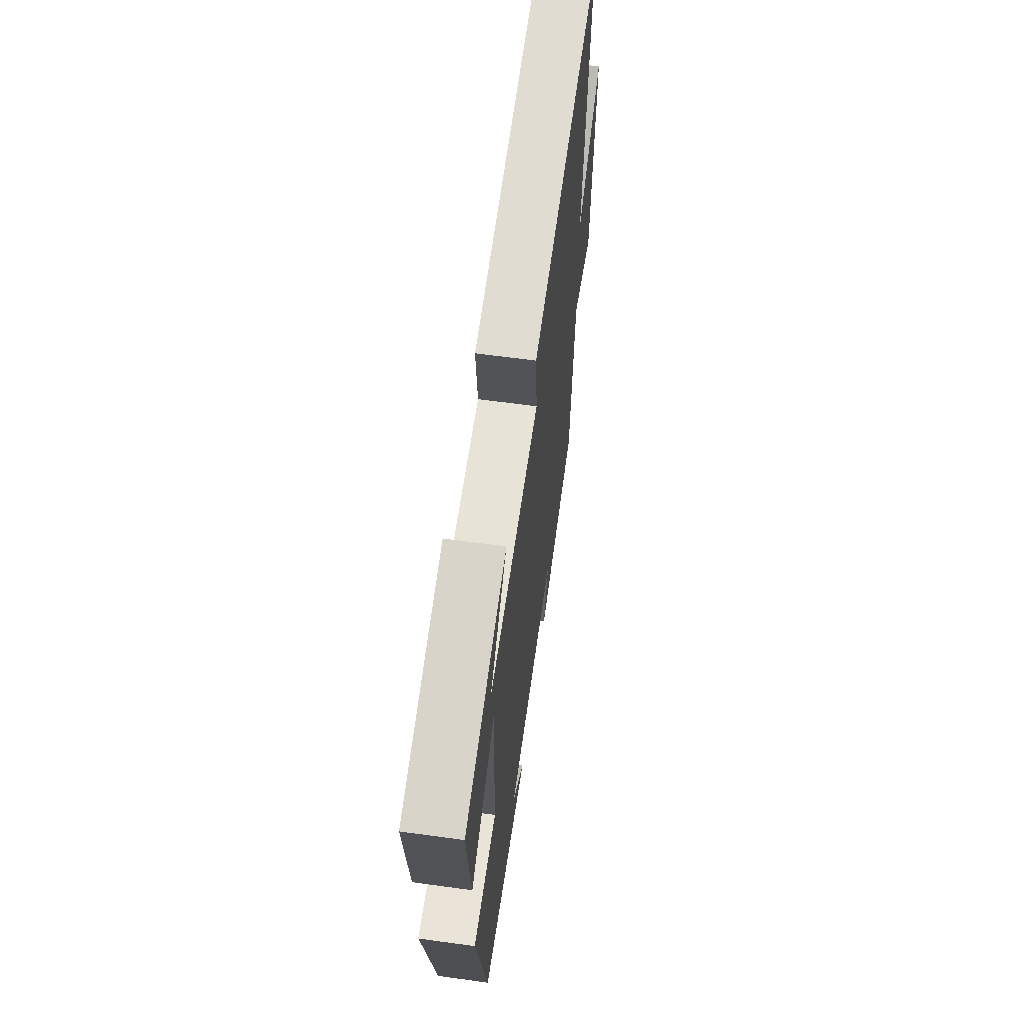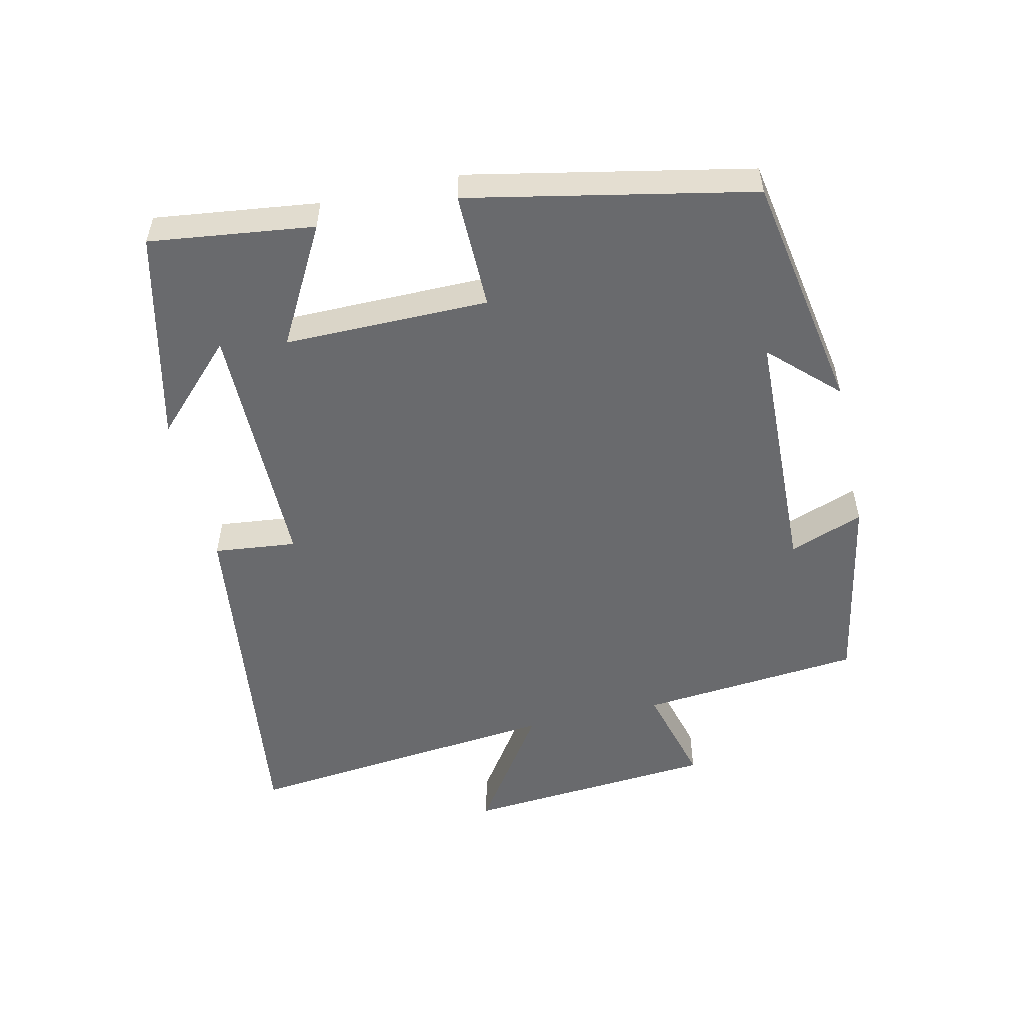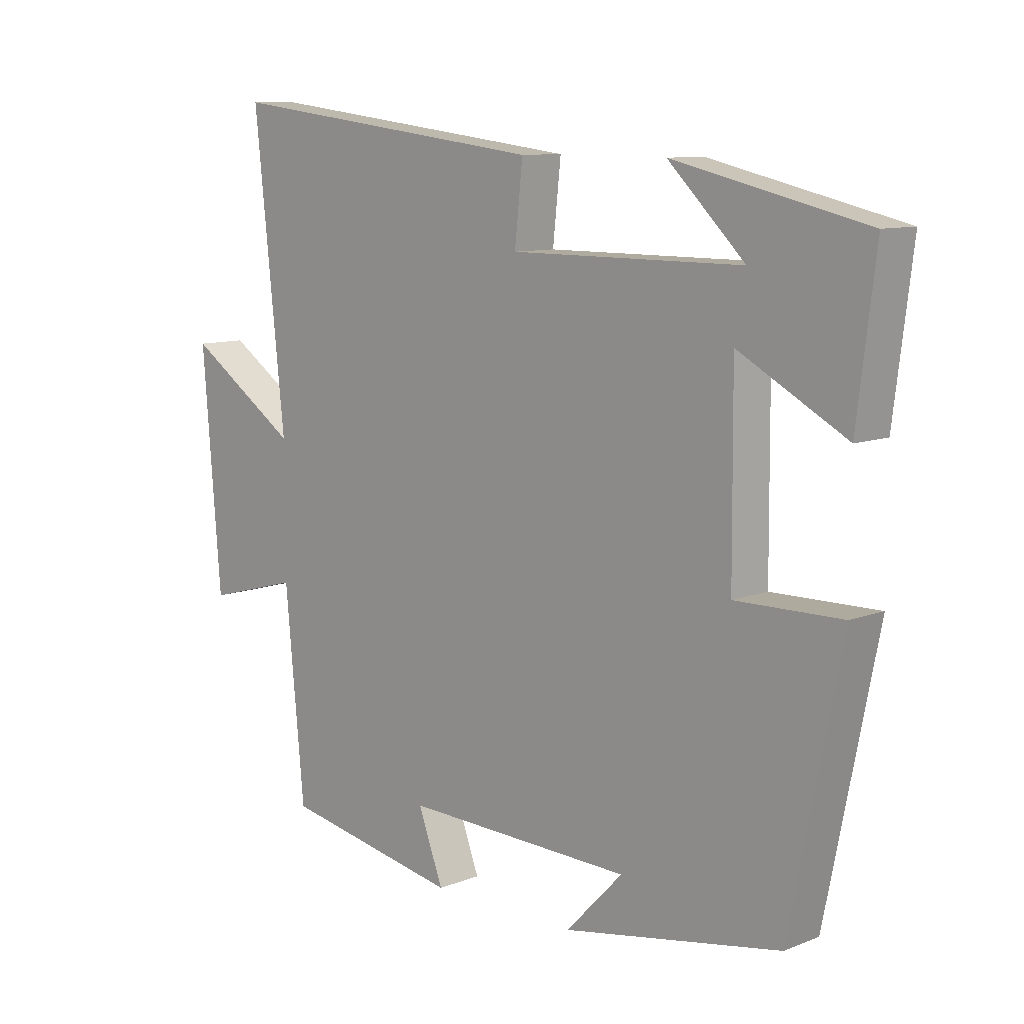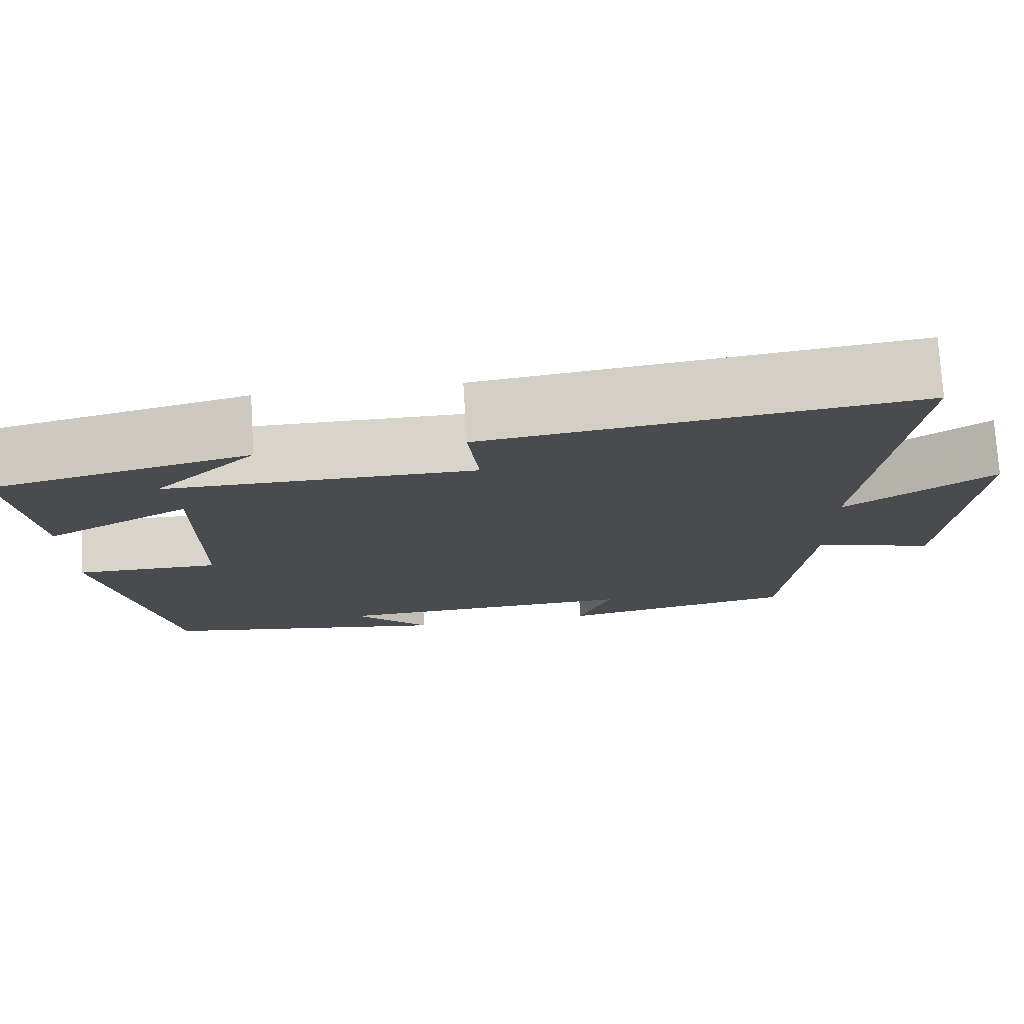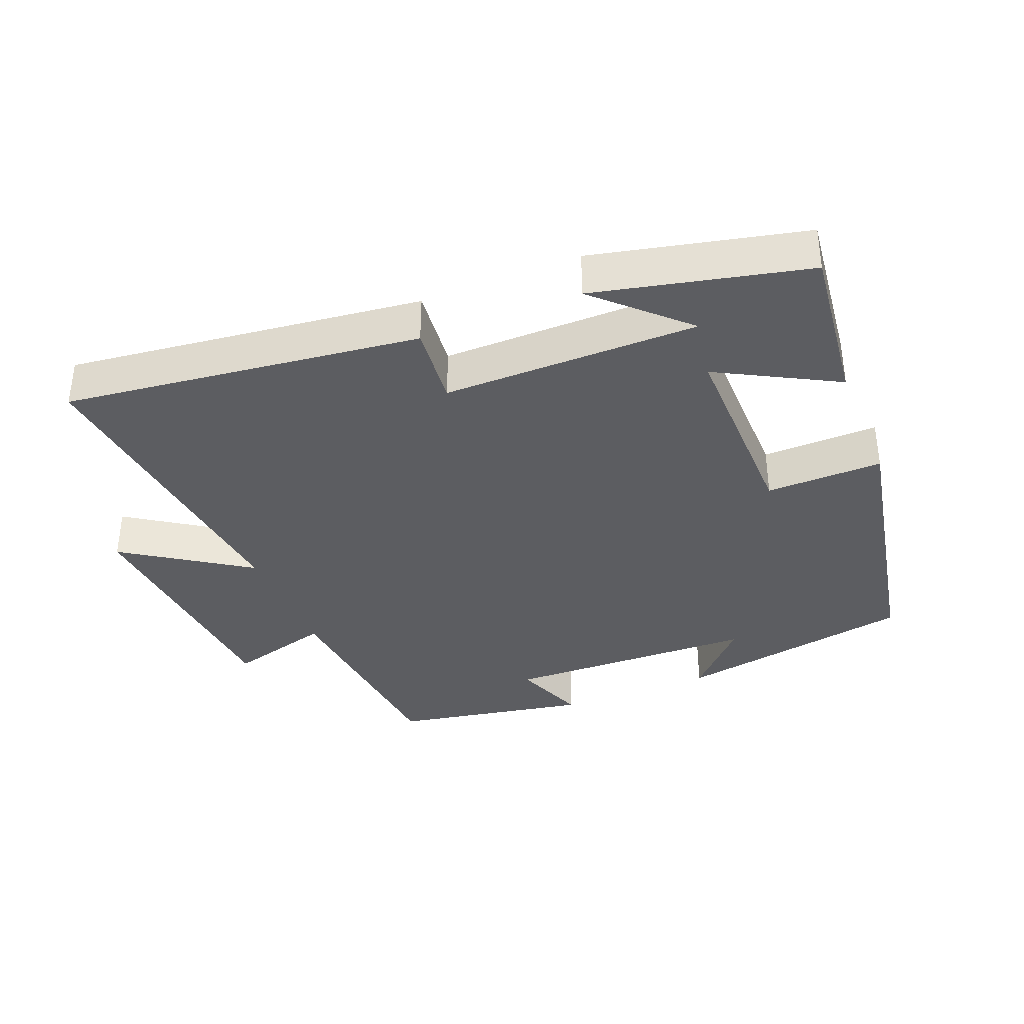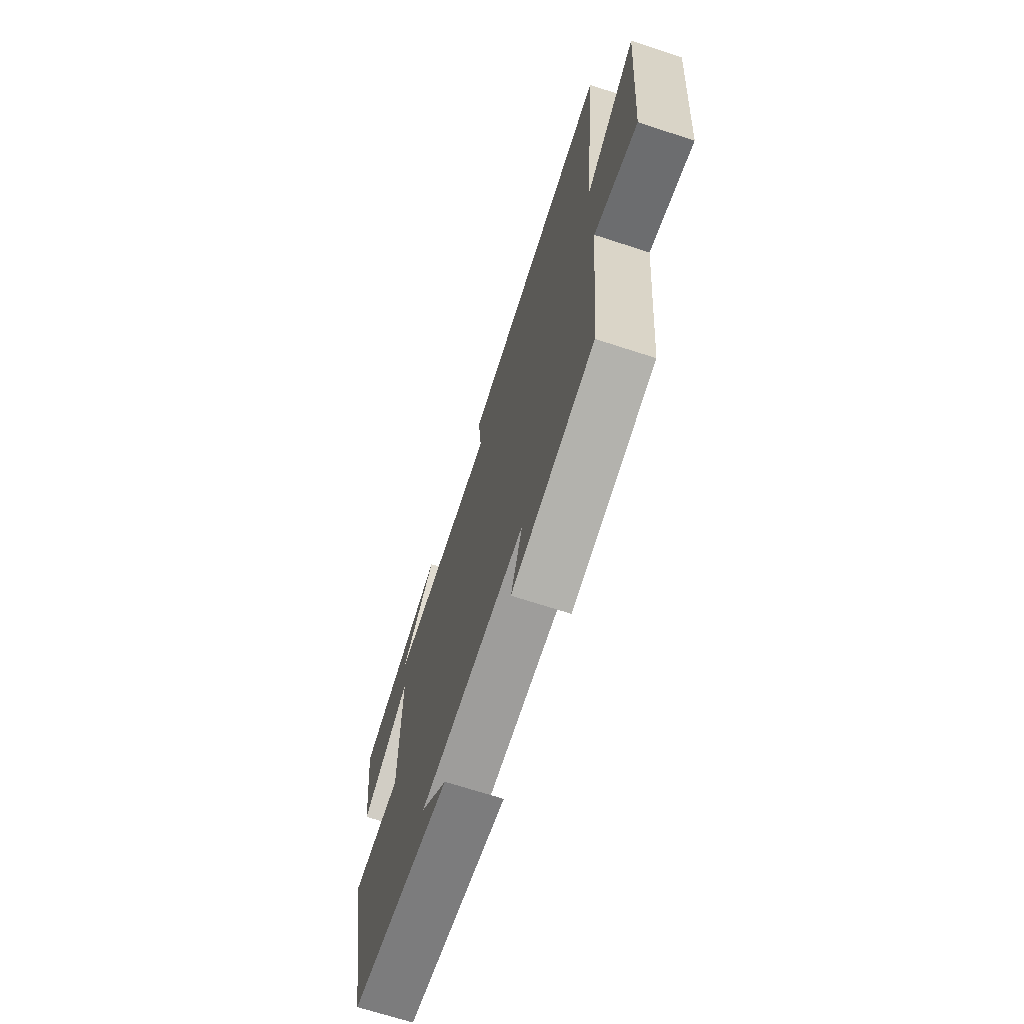
<metadata>
{"format":"obj","ext":"obj","renderer":"f3d","projection":"perspective","resolution":1024,"background":"white","views":[{"elev":61.6,"azim":98.0,"up":"+Z"},{"elev":-53.1,"azim":102.7,"up":"+Y"},{"elev":9.7,"azim":44.7,"up":"+Z"},{"elev":75.7,"azim":176.5,"up":"+Z"},{"elev":-36.5,"azim":22.2,"up":"+Y"},{"elev":-68.8,"azim":-108.1,"up":"+Z"}]}
</metadata>
<code>
v -0.469 0.07 -0.445
v -0.5 0.07 -0.117
v -0.652 0.07 -0.158
v -0.682 0.07 0.216
v -0.5 0.07 0.093
v -0.55 0.07 0.566
v -0.023 0.07 0.5
v -0.036 0.07 0.378
v 0.342 0.07 0.378
v 0.217 0.07 0.5
v 0.53 0.07 0.427
v 0.5 0.07 0.185
v 0.325 0.07 0.281
v 0.327 0.07 -0.021
v 0.5 0.07 -0.019
v 0.416 0.07 -0.437
v 0.061 0.07 -0.5
v 0.154 0.07 -0.403
v -0.22 0.07 -0.391
v -0.179 0.07 -0.5
v -0.469 0 -0.445
v -0.5 0 -0.117
v -0.652 0 -0.158
v -0.682 0 0.216
v -0.5 0 0.093
v -0.55 0 0.566
v -0.023 0 0.5
v -0.036 0 0.378
v 0.342 0 0.378
v 0.217 0 0.5
v 0.53 0 0.427
v 0.5 0 0.185
v 0.325 0 0.281
v 0.327 0 -0.021
v 0.5 0 -0.019
v 0.416 0 -0.437
v 0.061 0 -0.5
v 0.154 0 -0.403
v -0.22 0 -0.391
v -0.179 0 -0.5
f 19 20 1 2
f 18 19 2
f 16 17 18
f 14 15 16 18
f 13 14 18 2
f 11 12 13
f 9 10 11
f 9 11 13 2
f 5 6 7 8
f 5 8 9 2
f 2 3 4 5
f 22 21 40 39
f 22 39 38
f 38 37 36
f 38 36 35 34
f 22 38 34 33
f 33 32 31
f 31 30 29
f 22 33 31 29
f 28 27 26 25
f 22 29 28 25
f 25 24 23 22
f 1 21 22 2
f 2 22 23 3
f 3 23 24 4
f 4 24 25 5
f 5 25 26 6
f 6 26 27 7
f 7 27 28 8
f 8 28 29 9
f 9 29 30 10
f 10 30 31 11
f 11 31 32 12
f 12 32 33 13
f 13 33 34 14
f 14 34 35 15
f 15 35 36 16
f 16 36 37 17
f 17 37 38 18
f 18 38 39 19
f 19 39 40 20
f 20 40 21 1

</code>
